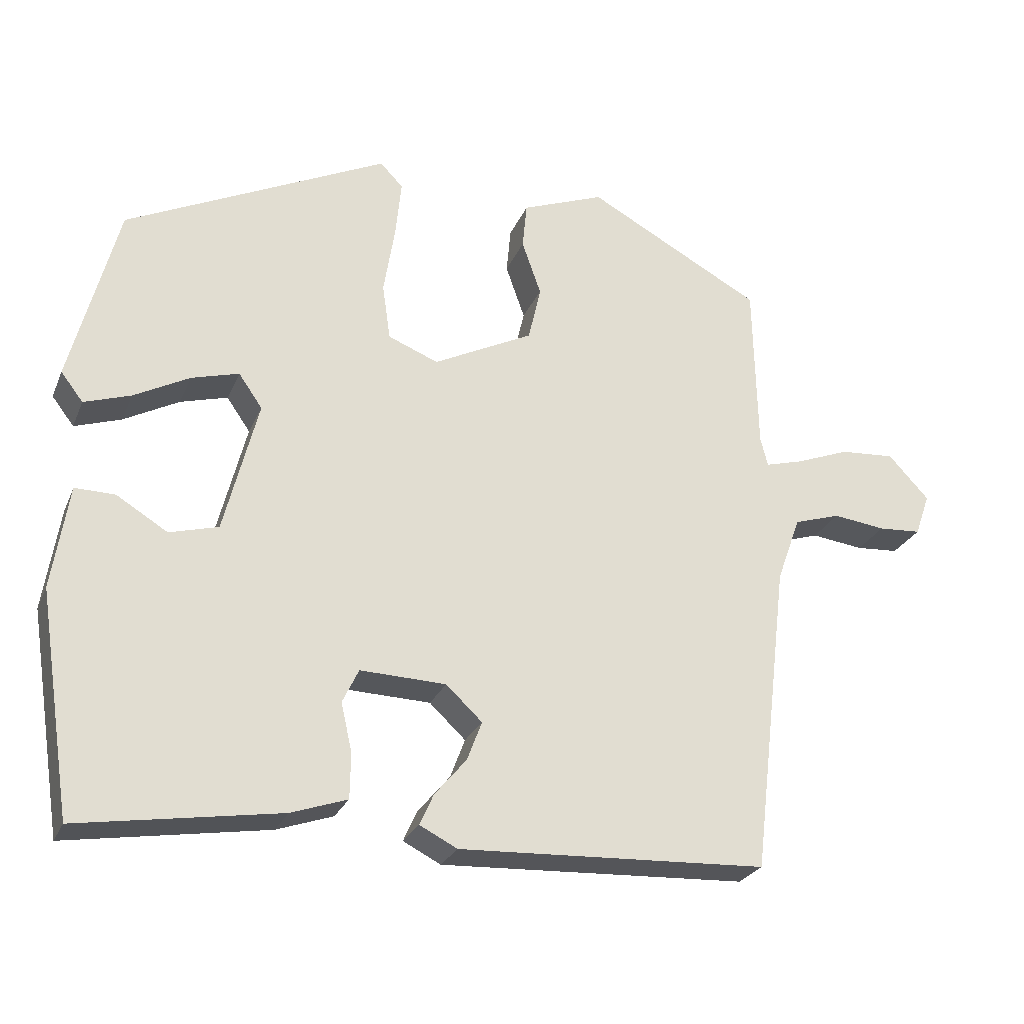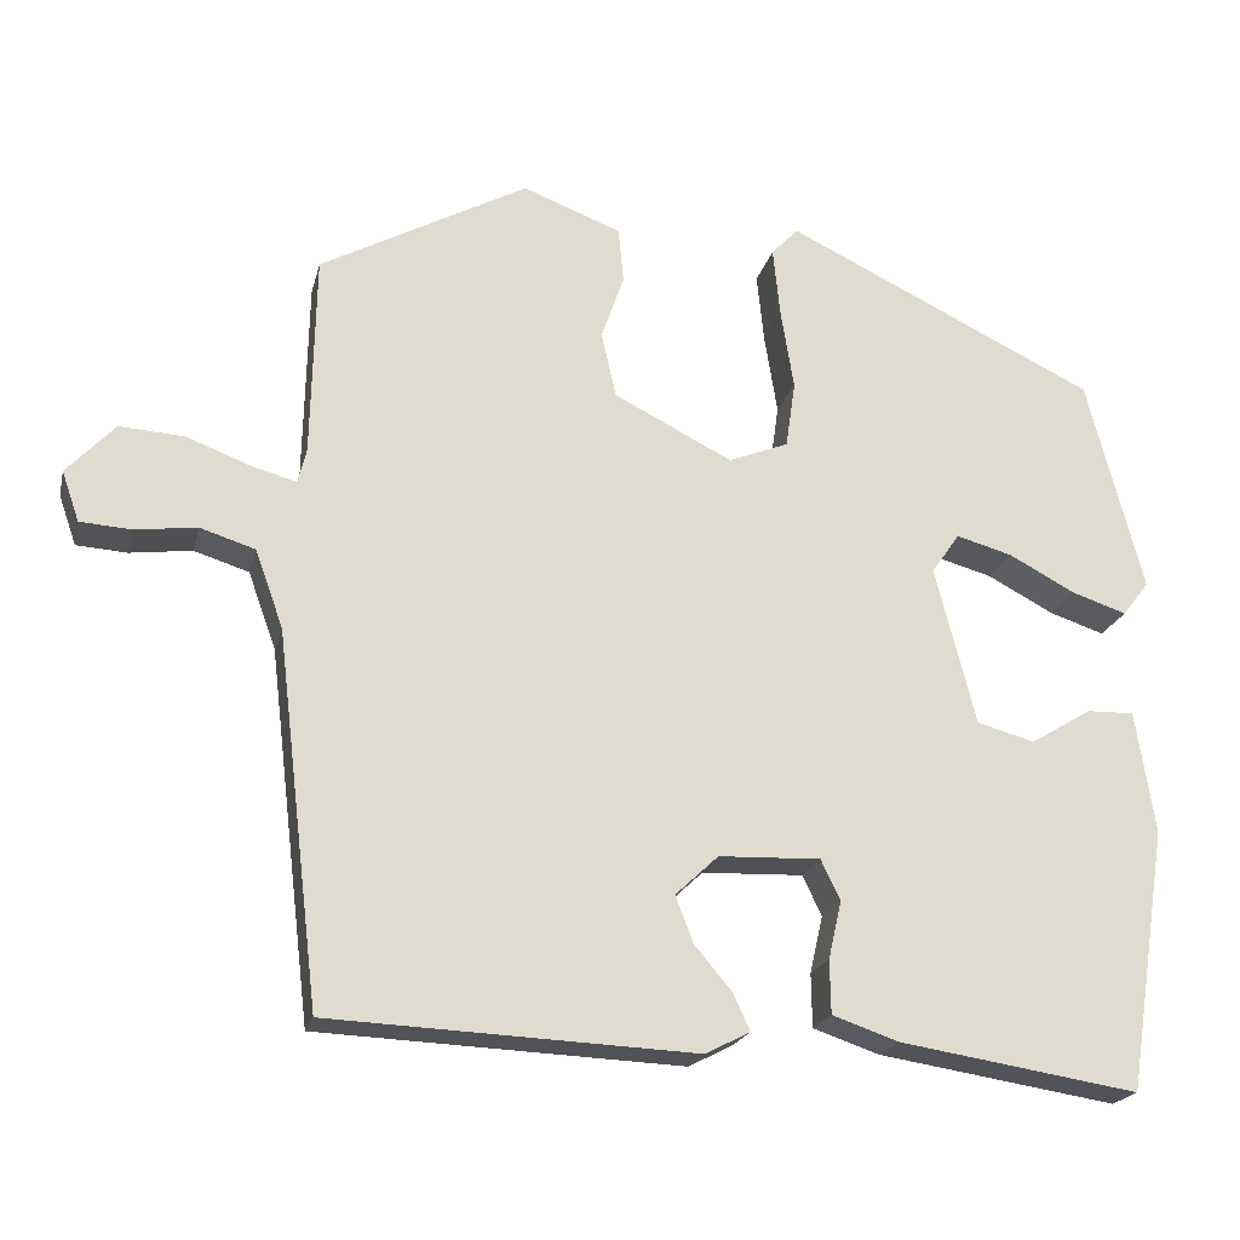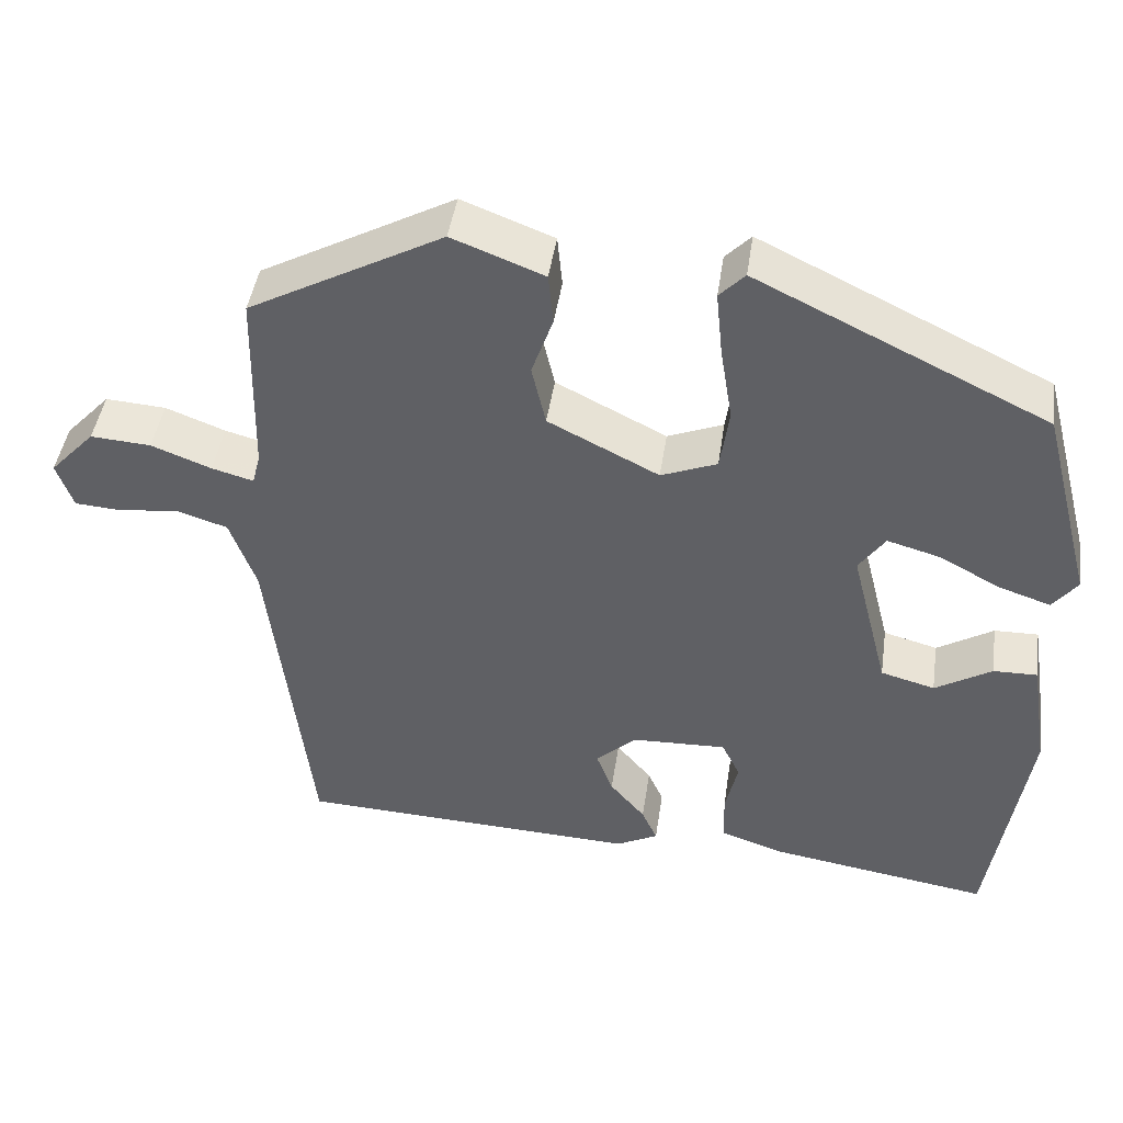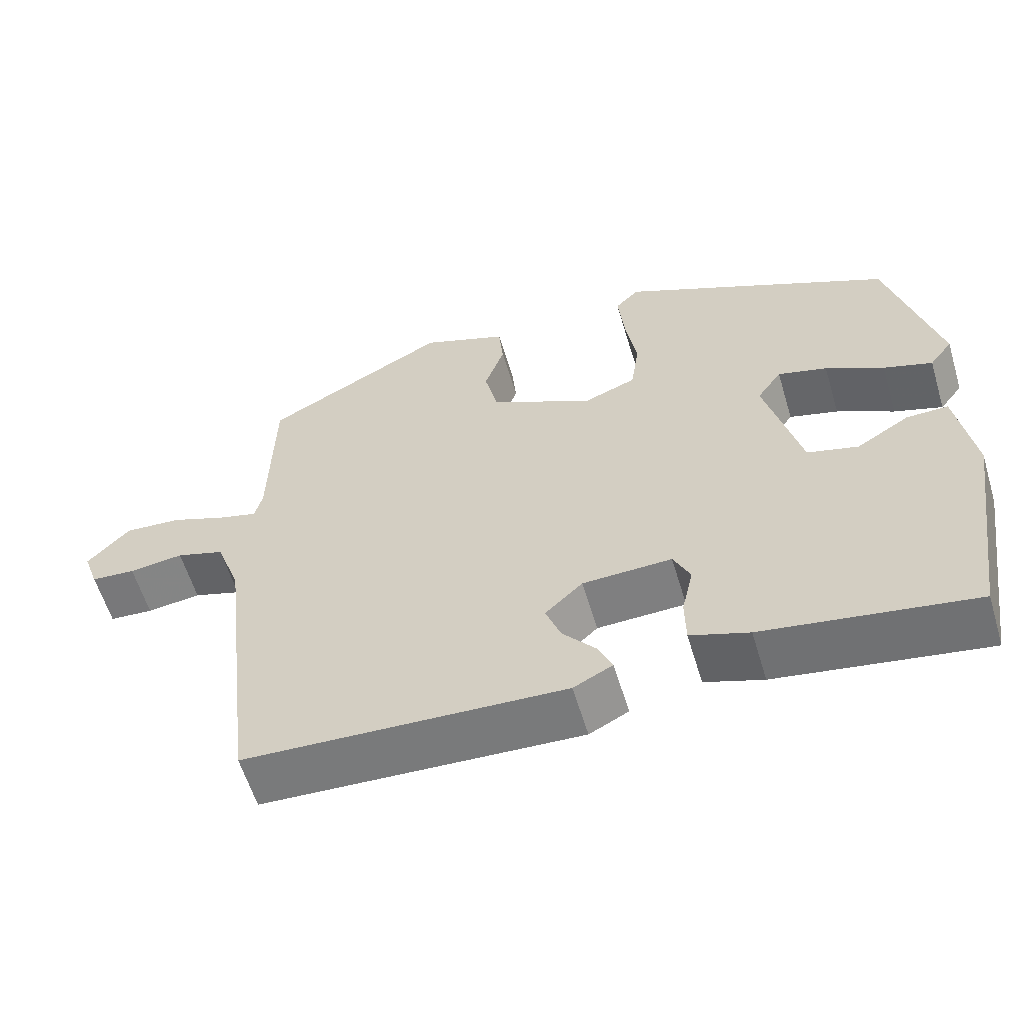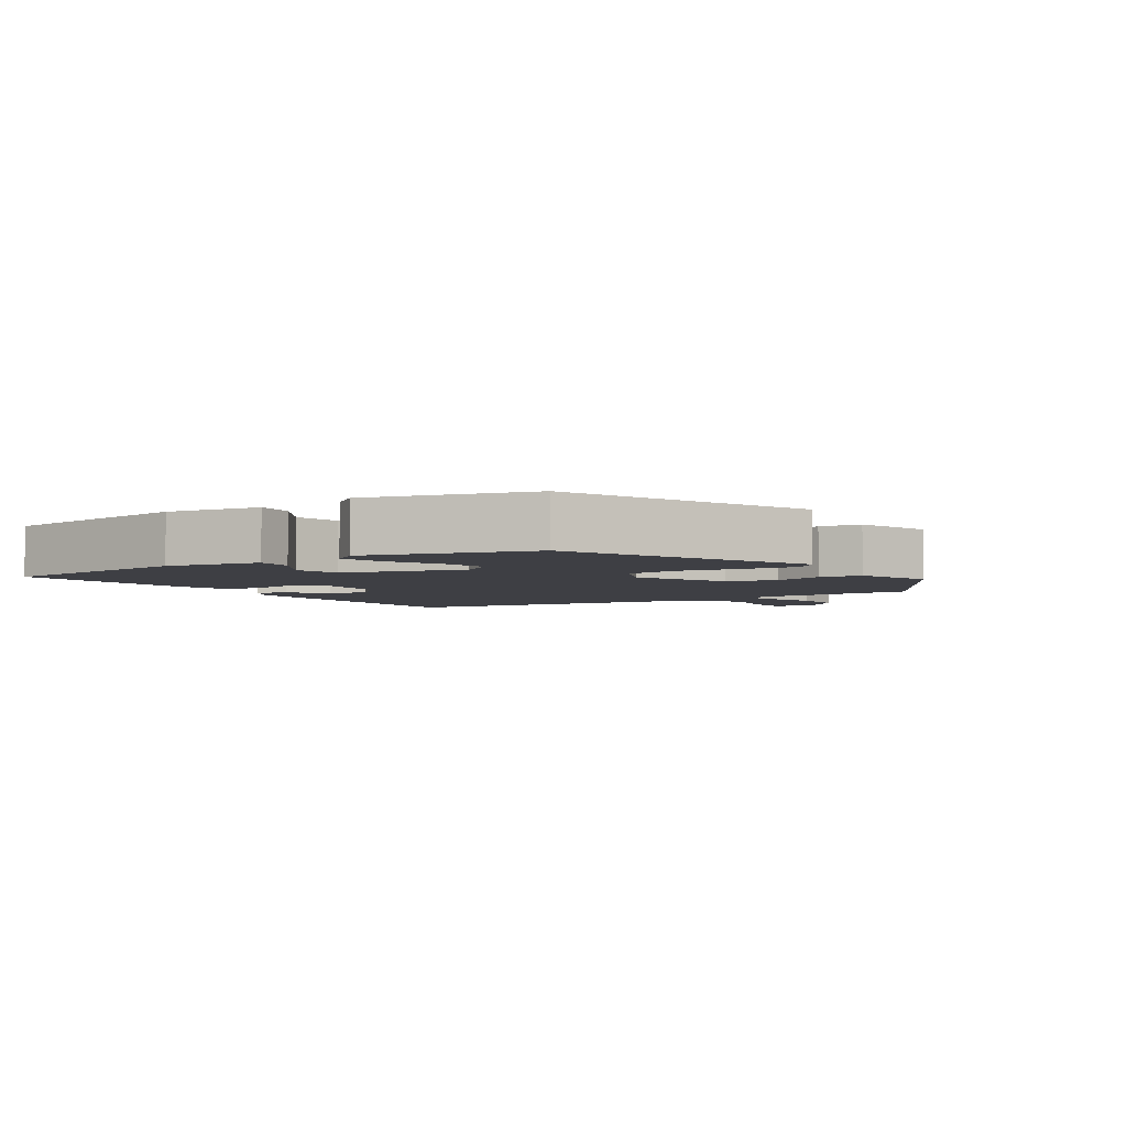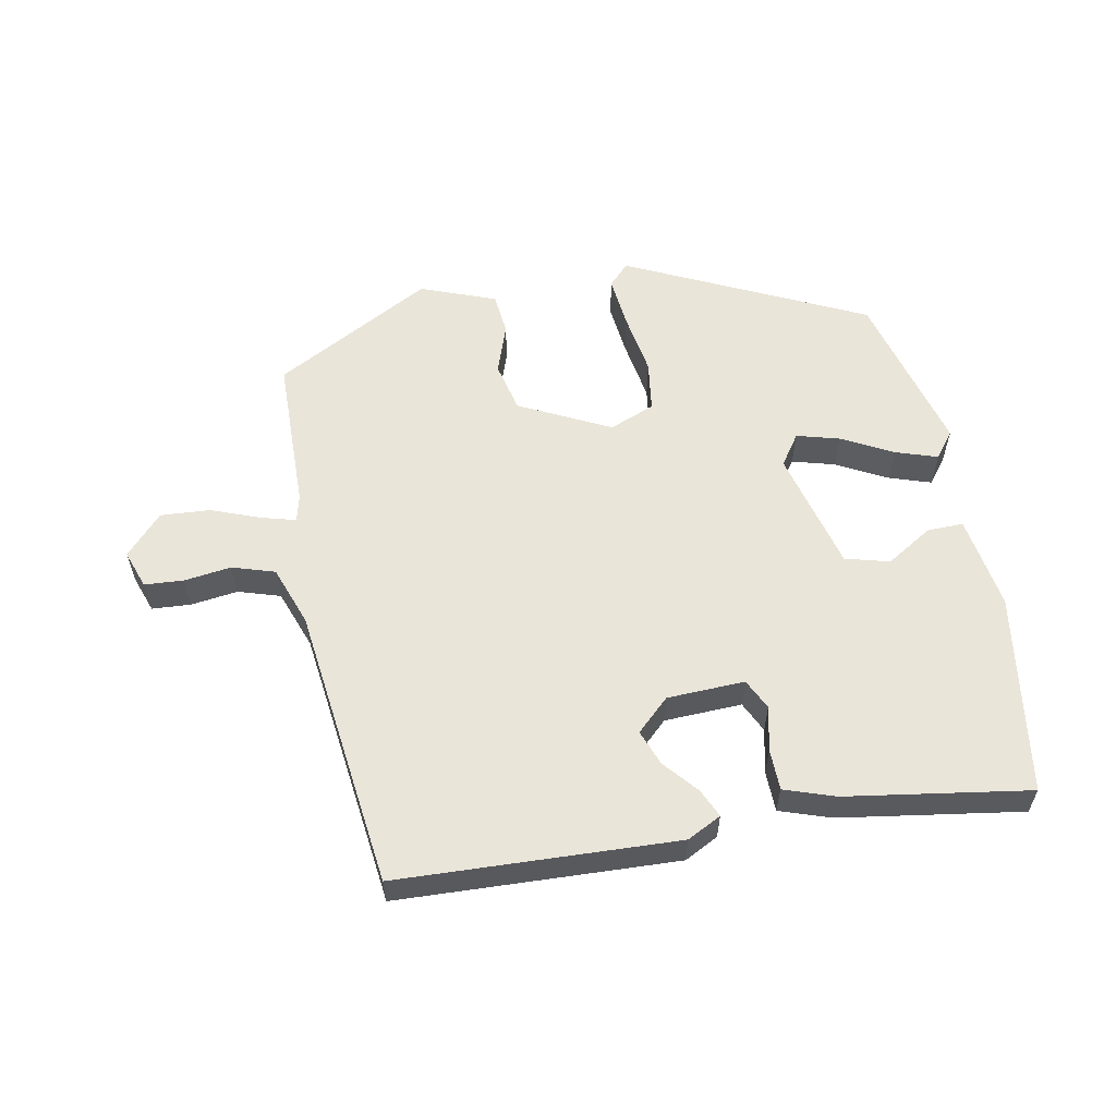
<metadata>
{"format":"obj","ext":"obj","renderer":"f3d","projection":"perspective","resolution":1024,"background":"white","views":[{"elev":-25.8,"azim":-19.3,"up":"+Z"},{"elev":-20.3,"azim":166.9,"up":"+Z"},{"elev":44.5,"azim":-171.7,"up":"+Z"},{"elev":-59.1,"azim":-163.3,"up":"+Z"},{"elev":-4.4,"azim":-58.3,"up":"+Y"},{"elev":58.4,"azim":169.0,"up":"+Y"}]}
</metadata>
<code>
v 0.463 0.07 0.383
v 0.468 0.07 0.152
v 0.478 0.07 0.113
v 0.529 0.07 0.127
v 0.602 0.07 0.155
v 0.676 0.07 0.16
v 0.731 0.07 0.101
v 0.711 0.07 0.044
v 0.653 0.07 0.04
v 0.582 0.07 0.049
v 0.519 0.07 0.029
v 0.487 0.07 -0.06
v 0.437 0.07 -0.483
v 0.02 0.07 -0.502
v -0.031 0.07 -0.476
v -0.012 0.07 -0.434
v 0.031 0.07 -0.383
v 0.051 0.07 -0.33
v 0.002 0.07 -0.284
v -0.114 0.07 -0.28
v -0.136 0.07 -0.326
v -0.121 0.07 -0.392
v -0.122 0.07 -0.453
v -0.198 0.07 -0.479
v -0.47 0.07 -0.522
v -0.516 0.07 -0.223
v -0.494 0.07 -0.083
v -0.44 0.07 -0.084
v -0.371 0.07 -0.126
v -0.305 0.07 -0.108
v -0.259 0.07 0.073
v -0.291 0.07 0.119
v -0.355 0.07 0.101
v -0.43 0.07 0.061
v -0.493 0.07 0.04
v -0.523 0.07 0.079
v -0.459 0.07 0.324
v -0.105 0.07 0.495
v -0.074 0.07 0.463
v -0.082 0.07 0.384
v -0.097 0.07 0.291
v -0.086 0.07 0.215
v -0.018 0.07 0.188
v 0.117 0.07 0.256
v 0.134 0.07 0.331
v 0.108 0.07 0.405
v 0.114 0.07 0.468
v 0.226 0.07 0.511
v 0.463 0 0.383
v 0.468 0 0.152
v 0.478 0 0.113
v 0.529 0 0.127
v 0.602 0 0.155
v 0.676 0 0.16
v 0.731 0 0.101
v 0.711 0 0.044
v 0.653 0 0.04
v 0.582 0 0.049
v 0.519 0 0.029
v 0.487 0 -0.06
v 0.437 0 -0.483
v 0.02 0 -0.502
v -0.031 0 -0.476
v -0.012 0 -0.434
v 0.031 0 -0.383
v 0.051 0 -0.33
v 0.002 0 -0.284
v -0.114 0 -0.28
v -0.136 0 -0.326
v -0.121 0 -0.392
v -0.122 0 -0.453
v -0.198 0 -0.479
v -0.47 0 -0.522
v -0.516 0 -0.223
v -0.494 0 -0.083
v -0.44 0 -0.084
v -0.371 0 -0.126
v -0.305 0 -0.108
v -0.259 0 0.073
v -0.291 0 0.119
v -0.355 0 0.101
v -0.43 0 0.061
v -0.493 0 0.04
v -0.523 0 0.079
v -0.459 0 0.324
v -0.105 0 0.495
v -0.074 0 0.463
v -0.082 0 0.384
v -0.097 0 0.291
v -0.086 0 0.215
v -0.018 0 0.188
v 0.117 0 0.256
v 0.134 0 0.331
v 0.108 0 0.405
v 0.114 0 0.468
v 0.226 0 0.511
f 48 1 2
f 47 48 2
f 46 47 2
f 45 46 2
f 44 45 2 3
f 43 44 3
f 39 40 41
f 38 39 41
f 37 38 41
f 36 37 41
f 35 36 41
f 34 35 41
f 33 34 41
f 32 33 41 42
f 31 32 42 43
f 27 28 29
f 26 27 29
f 25 26 29
f 24 25 29
f 23 24 29
f 22 23 29
f 21 22 29
f 20 21 29 30
f 31 43 3
f 30 31 3
f 20 30 3
f 19 20 3
f 15 16 17
f 14 15 17
f 13 14 17
f 12 13 17
f 11 12 17 18
f 8 9 10
f 7 8 10
f 6 7 10
f 5 6 10
f 4 5 10
f 4 10 11
f 11 18 19
f 4 11 19
f 3 4 19
f 50 49 96
f 50 96 95
f 50 95 94
f 50 94 93
f 51 50 93 92
f 51 92 91
f 89 88 87
f 89 87 86
f 89 86 85
f 89 85 84
f 89 84 83
f 89 83 82
f 89 82 81
f 90 89 81 80
f 91 90 80 79
f 77 76 75
f 77 75 74
f 77 74 73
f 77 73 72
f 77 72 71
f 77 71 70
f 77 70 69
f 78 77 69 68
f 51 91 79
f 51 79 78
f 51 78 68
f 51 68 67
f 65 64 63
f 65 63 62
f 65 62 61
f 65 61 60
f 66 65 60 59
f 58 57 56
f 58 56 55
f 58 55 54
f 58 54 53
f 58 53 52
f 59 58 52
f 67 66 59
f 67 59 52
f 67 52 51
f 1 49 50 2
f 2 50 51 3
f 3 51 52 4
f 4 52 53 5
f 5 53 54 6
f 6 54 55 7
f 7 55 56 8
f 8 56 57 9
f 9 57 58 10
f 10 58 59 11
f 11 59 60 12
f 12 60 61 13
f 13 61 62 14
f 14 62 63 15
f 15 63 64 16
f 16 64 65 17
f 17 65 66 18
f 18 66 67 19
f 19 67 68 20
f 20 68 69 21
f 21 69 70 22
f 22 70 71 23
f 23 71 72 24
f 24 72 73 25
f 25 73 74 26
f 26 74 75 27
f 27 75 76 28
f 28 76 77 29
f 29 77 78 30
f 30 78 79 31
f 31 79 80 32
f 32 80 81 33
f 33 81 82 34
f 34 82 83 35
f 35 83 84 36
f 36 84 85 37
f 37 85 86 38
f 38 86 87 39
f 39 87 88 40
f 40 88 89 41
f 41 89 90 42
f 42 90 91 43
f 43 91 92 44
f 44 92 93 45
f 45 93 94 46
f 46 94 95 47
f 47 95 96 48
f 48 96 49 1

</code>
